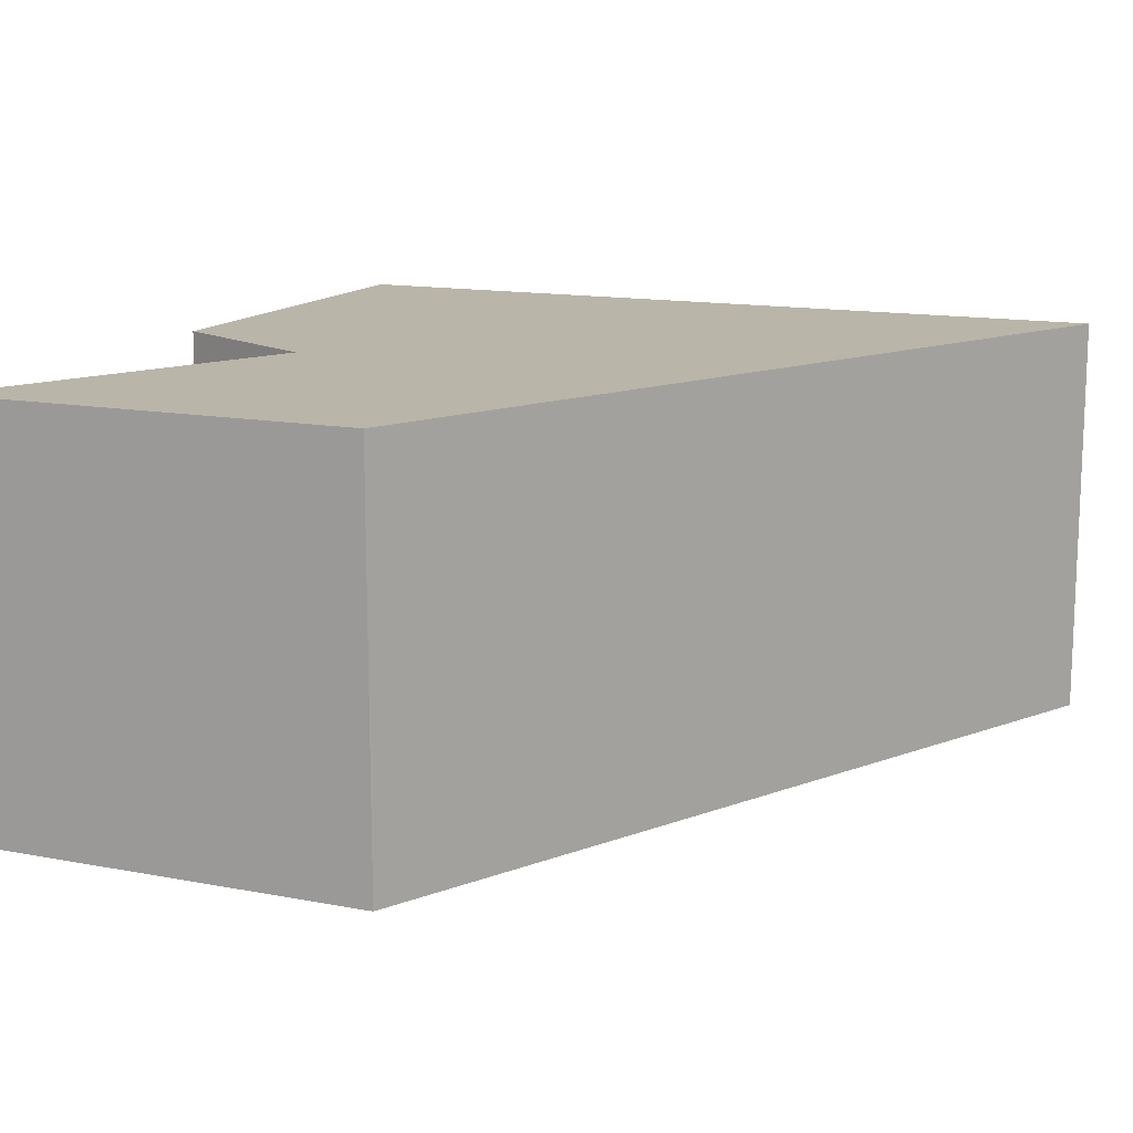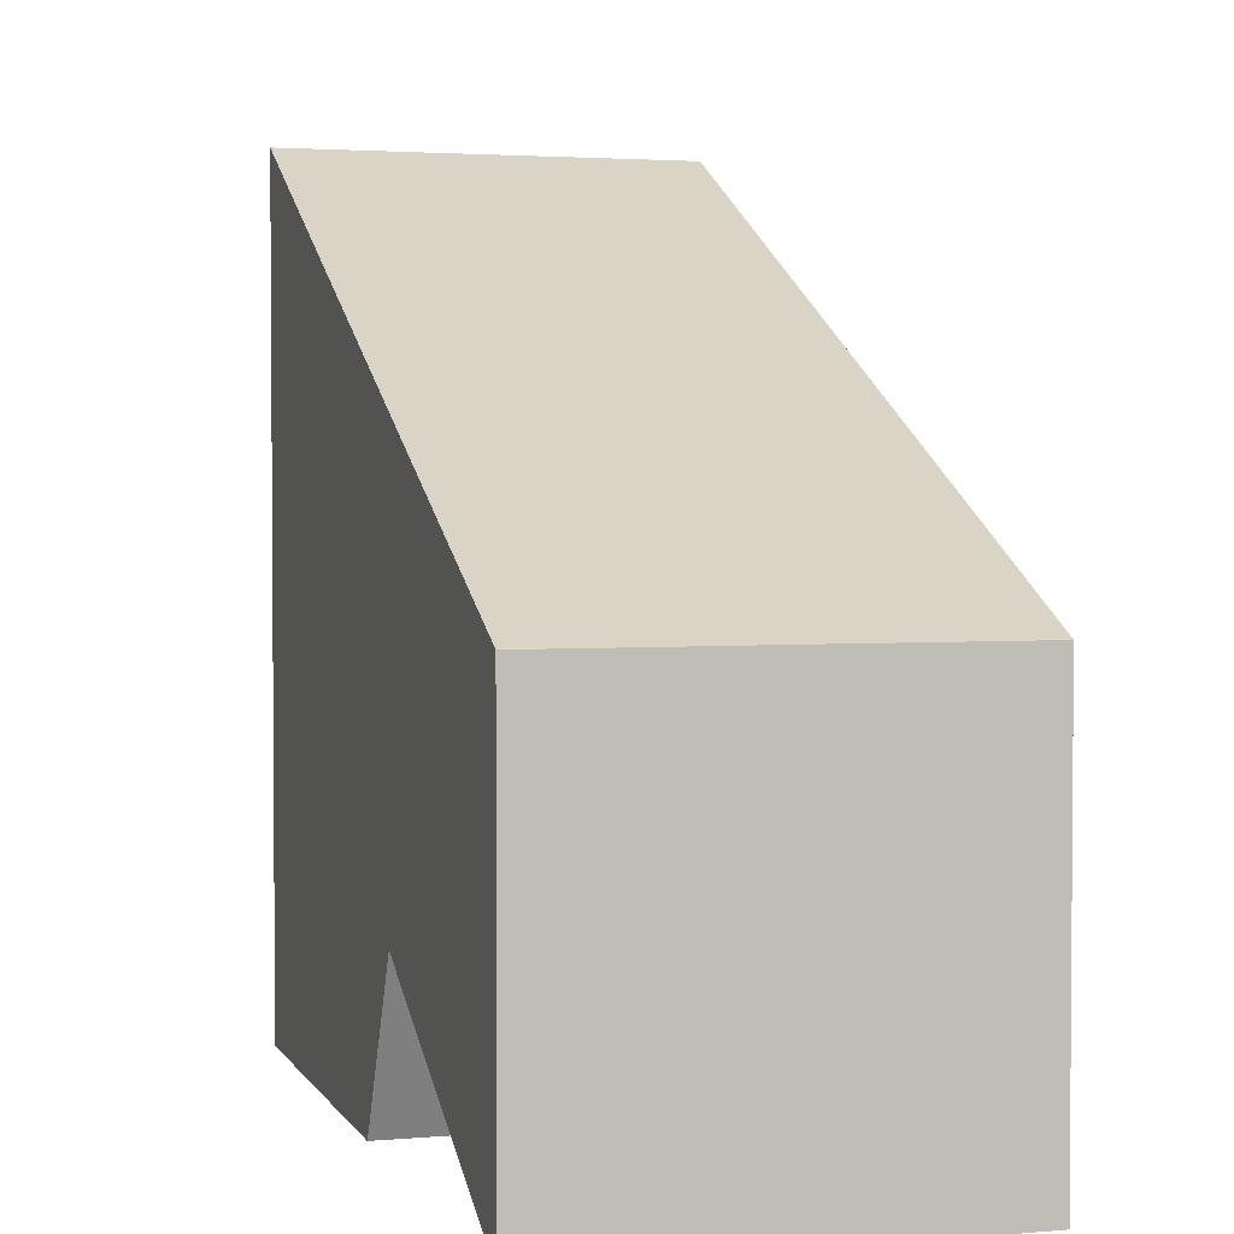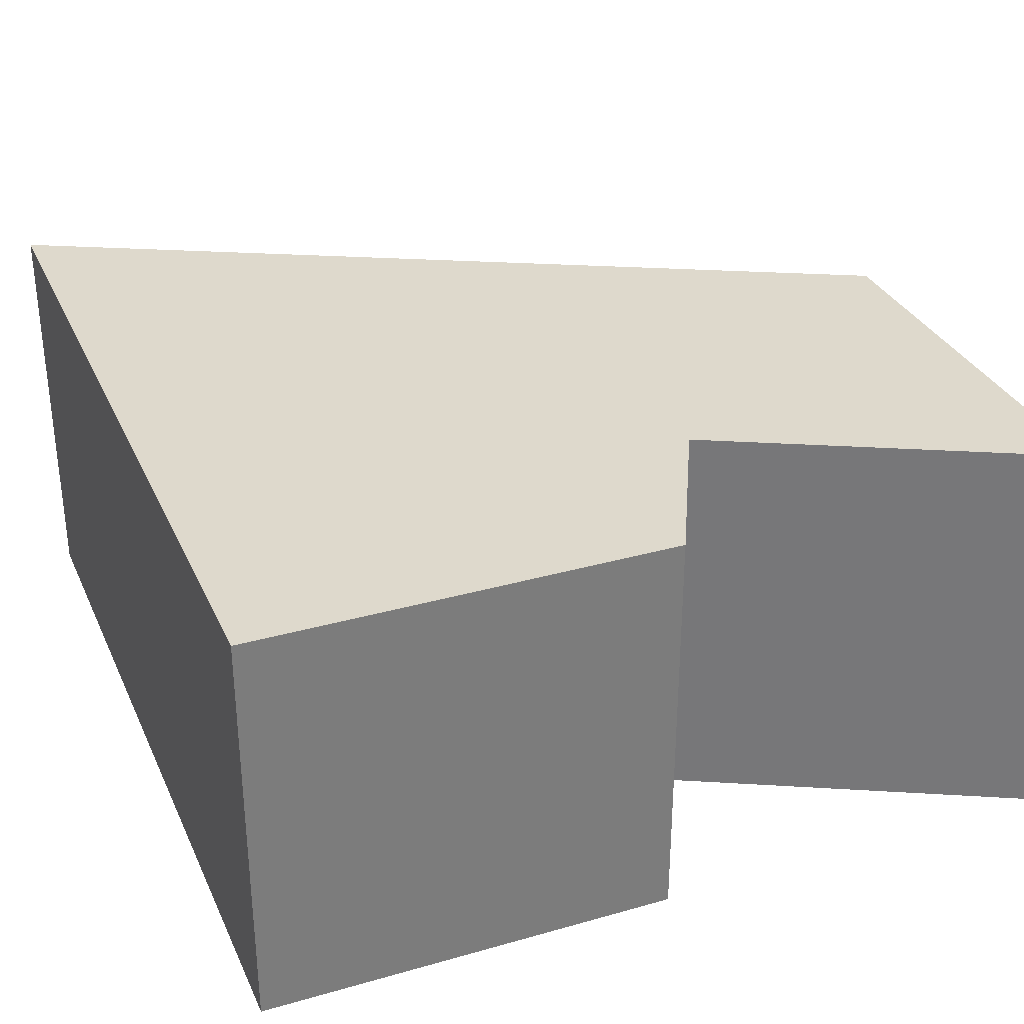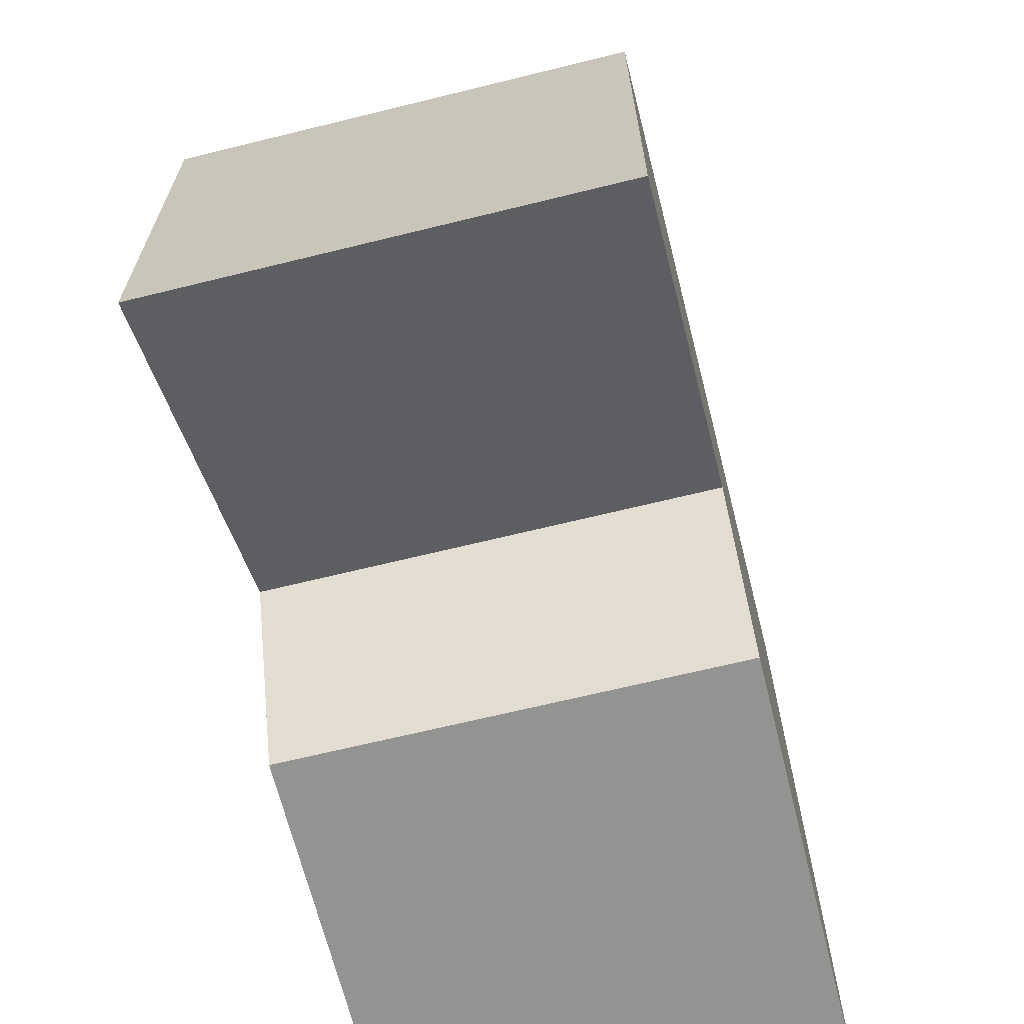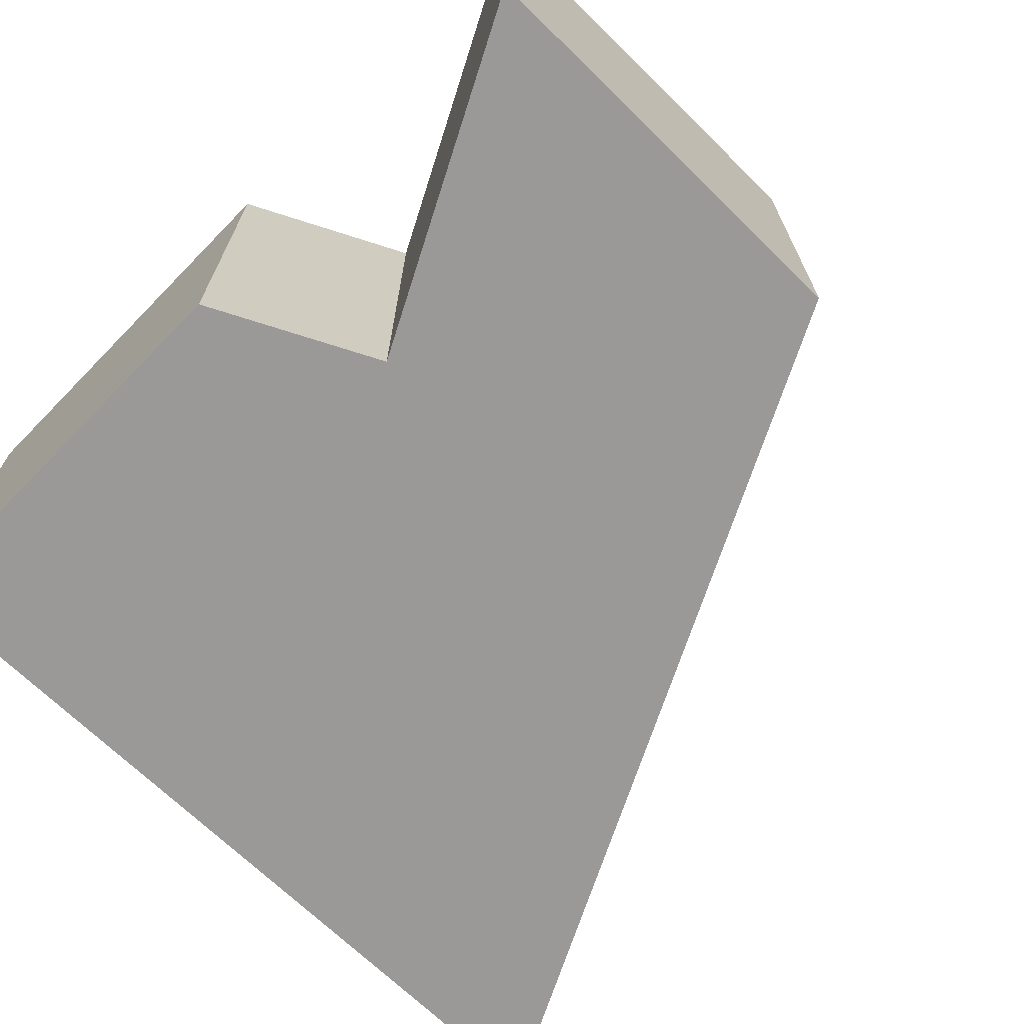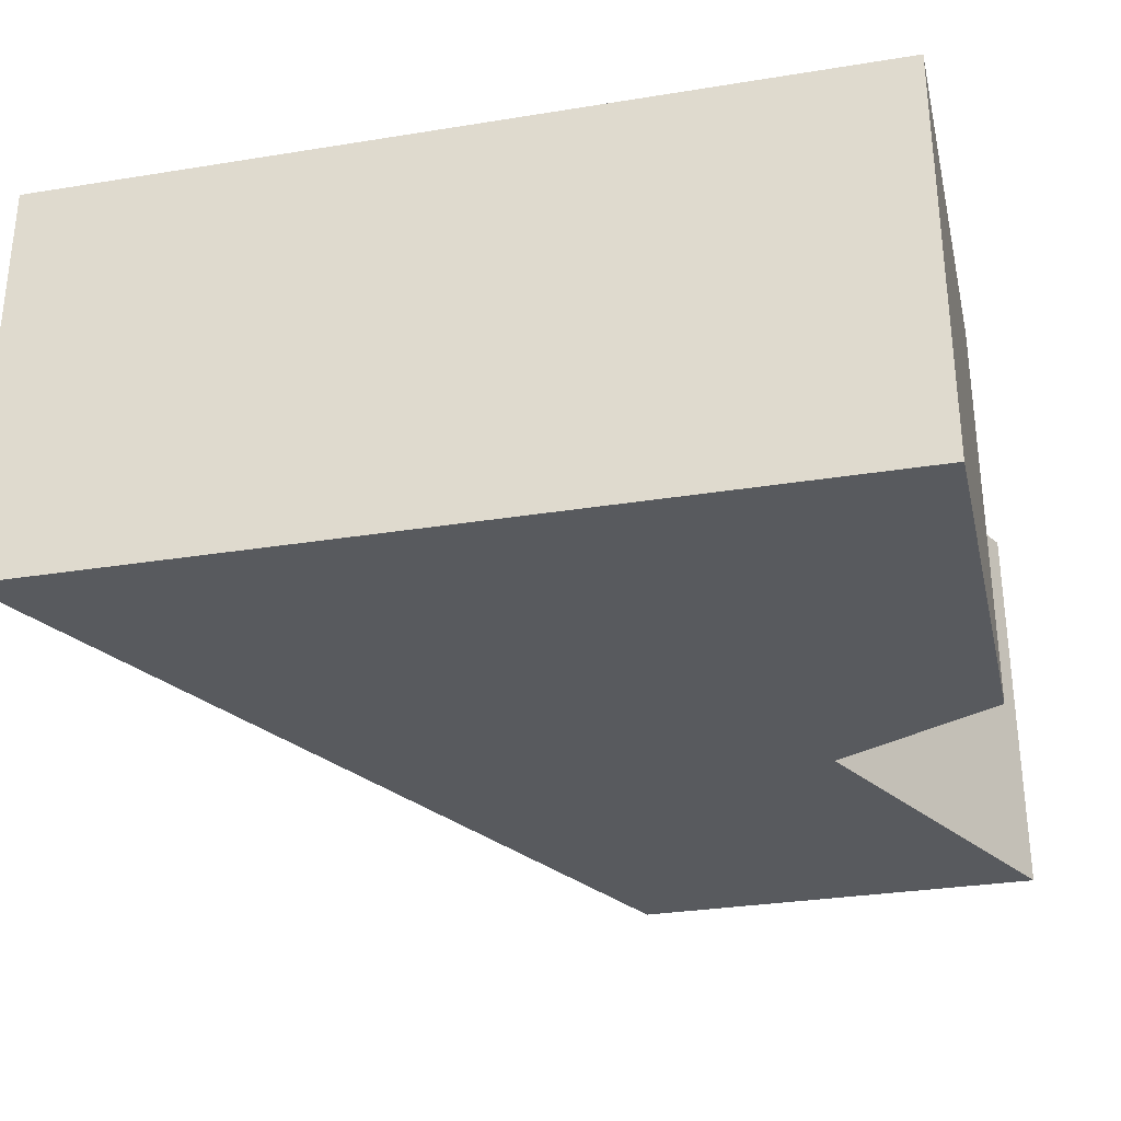
<metadata>
{"format":"obj","ext":"obj","renderer":"f3d","projection":"perspective","resolution":1024,"background":"white","views":[{"elev":13.7,"azim":-66.8,"up":"+Y"},{"elev":2.7,"azim":-106.7,"up":"+Z"},{"elev":32.1,"azim":158.3,"up":"+Y"},{"elev":-66.7,"azim":-76.1,"up":"+Z"},{"elev":-69.0,"azim":-134.4,"up":"+Y"},{"elev":-30.7,"azim":103.1,"up":"+Y"}]}
</metadata>
<code>
v 0.5 -0.5 -0.5
v -0.5 -0.5 -0.5
v -0.5 -0.5 0
v 0.5 -0.5 0.5
v 0 -0.5 -0.5
v -0.5 -0.5 -0.5
v -0.1 -0.5 -0.3
v 0 0 -0.5
v -0.1 0 -0.3
v -0.5 0 -0.5
v 0.5 0 -0.5
v -0.5 0 0
v 0.5 0 0.5
v 0.5 -0.5 -0.5
v 0.5 -0.5 0.5
v -0.5 -0.5 0
f 15 14 11 13
f 7 6 10 9
f 14 5 8 11
f 14 15 7 5
f 5 7 9 8
f 6 16 12 10
f 16 15 13 12
f 13 11 8 9
f 13 9 10 12
f 15 16 6 7

</code>
